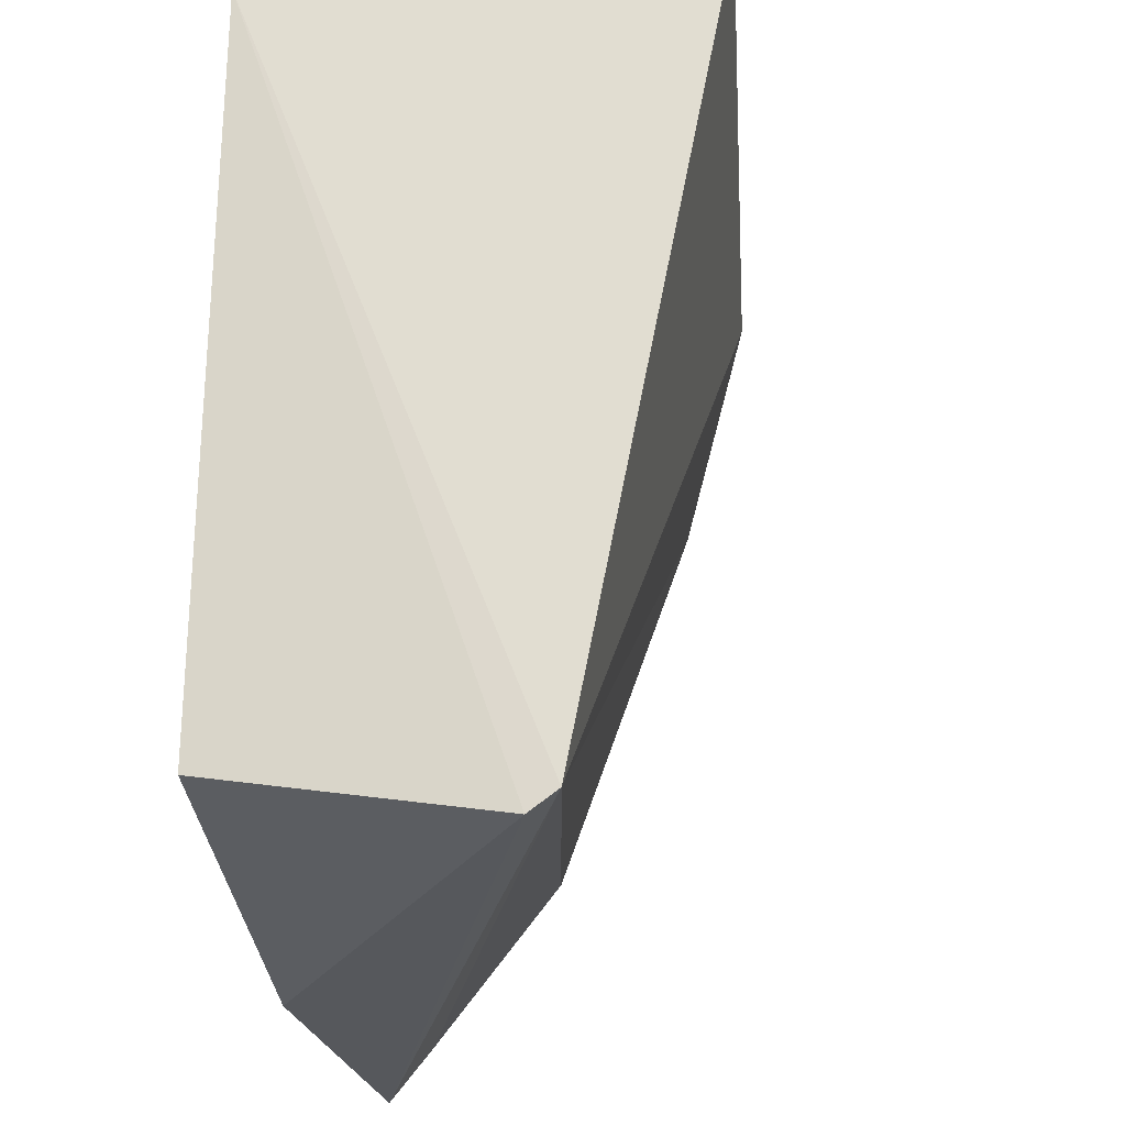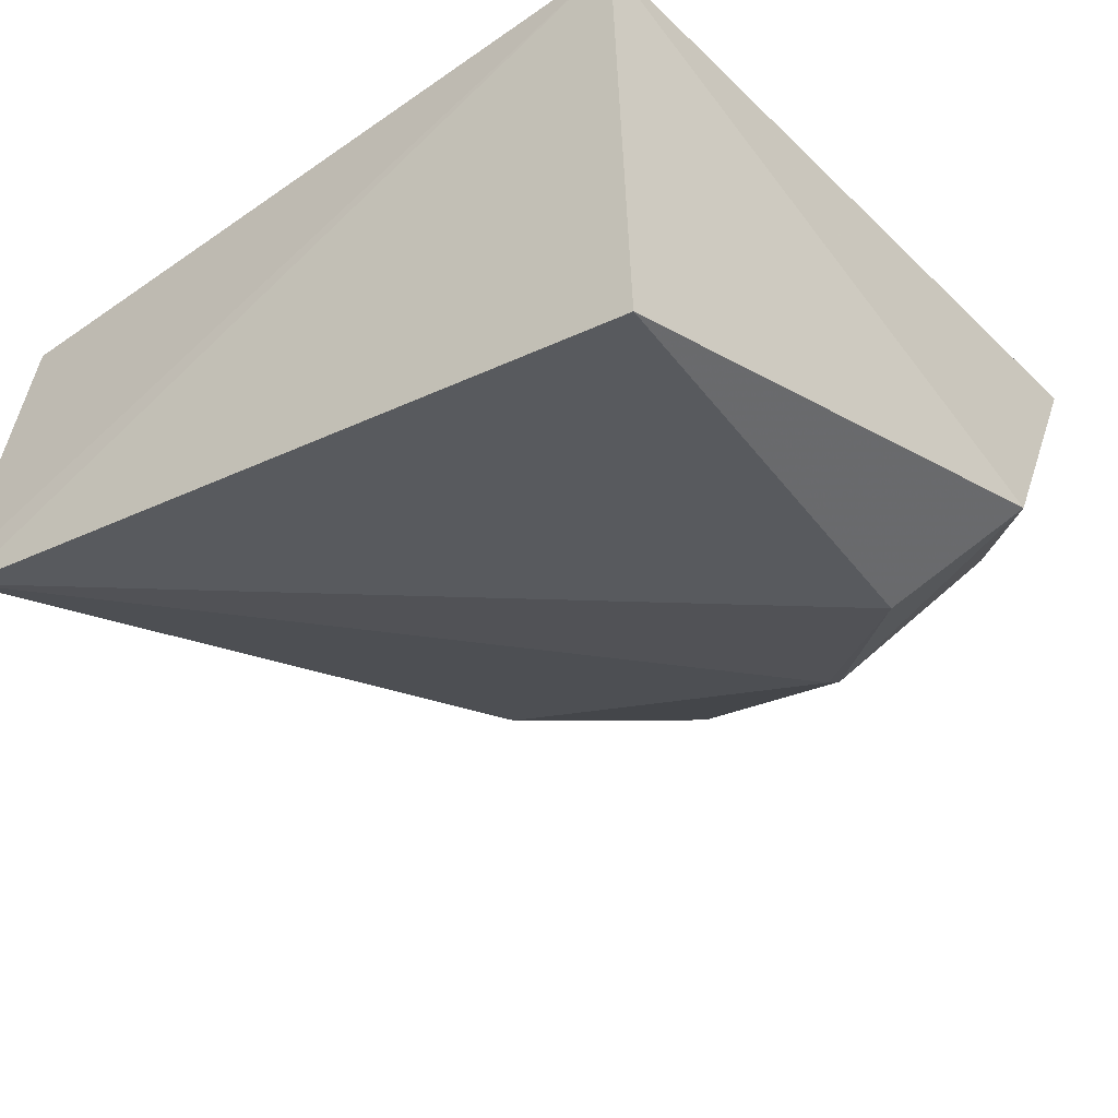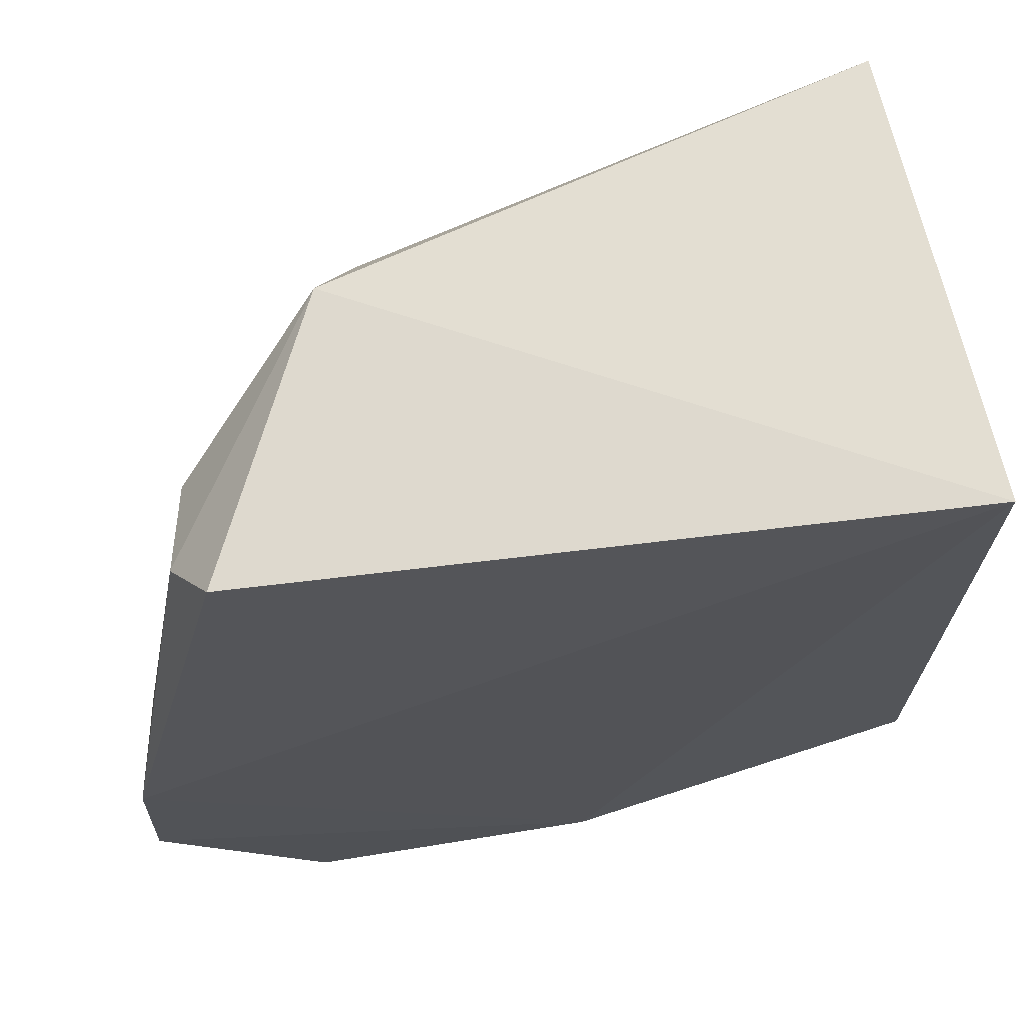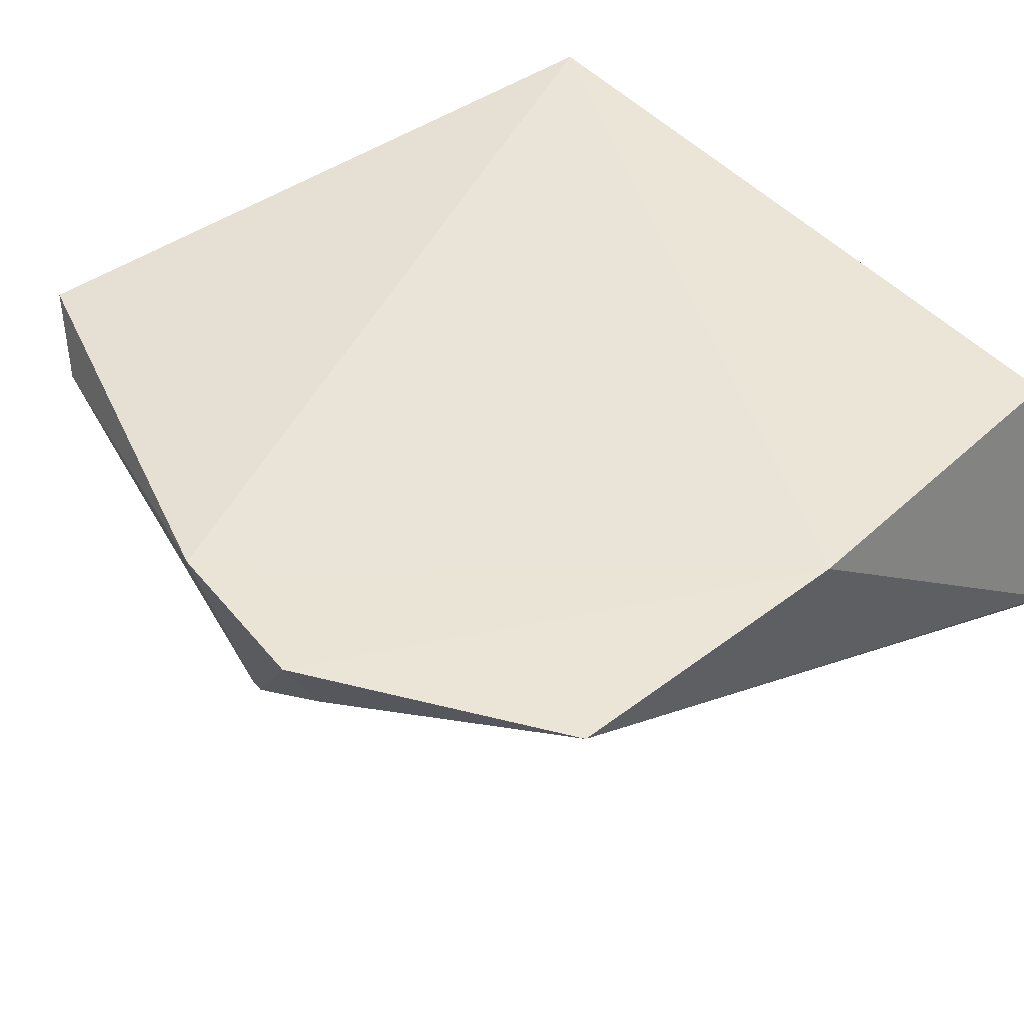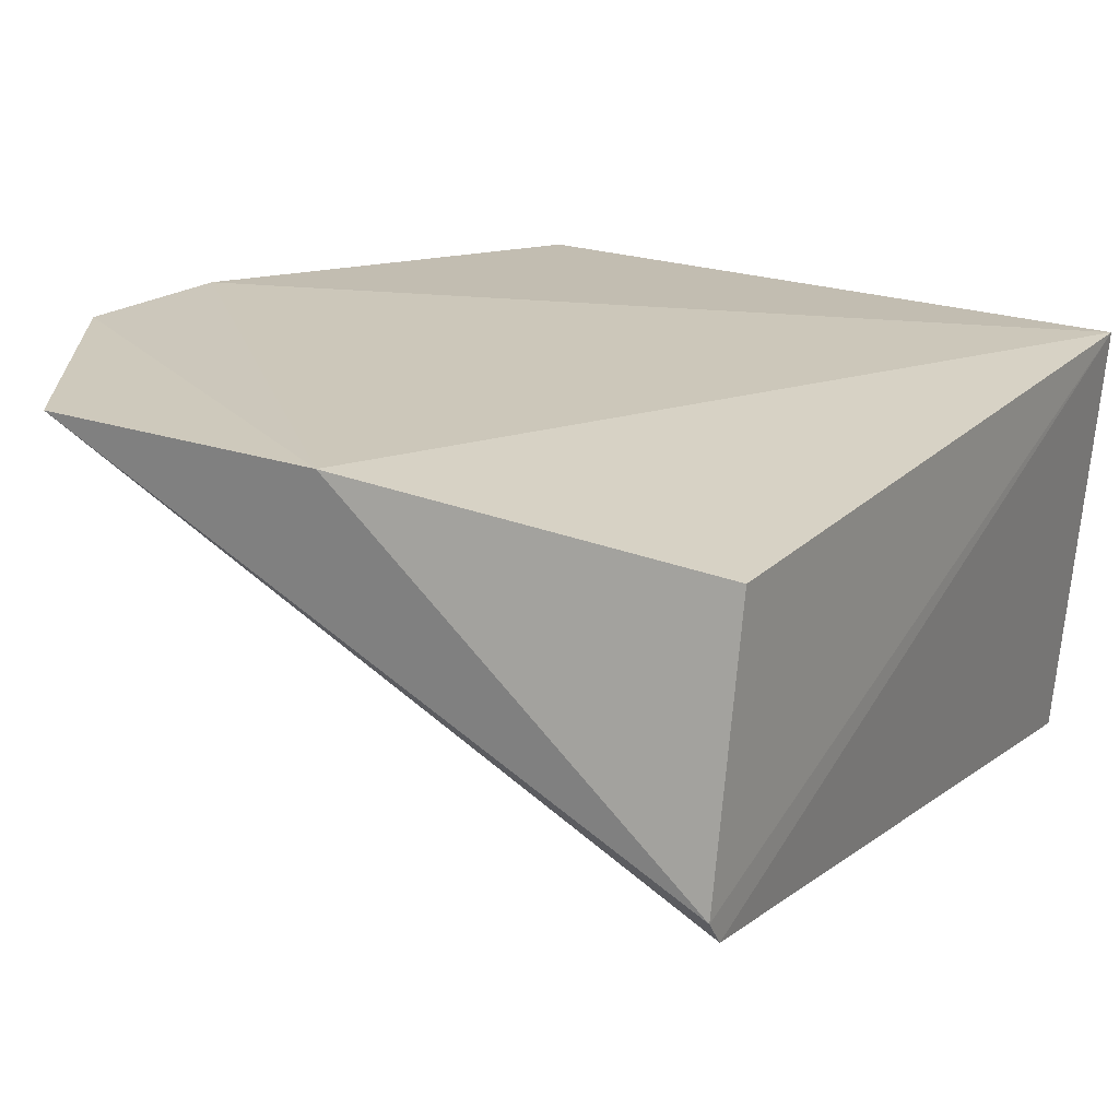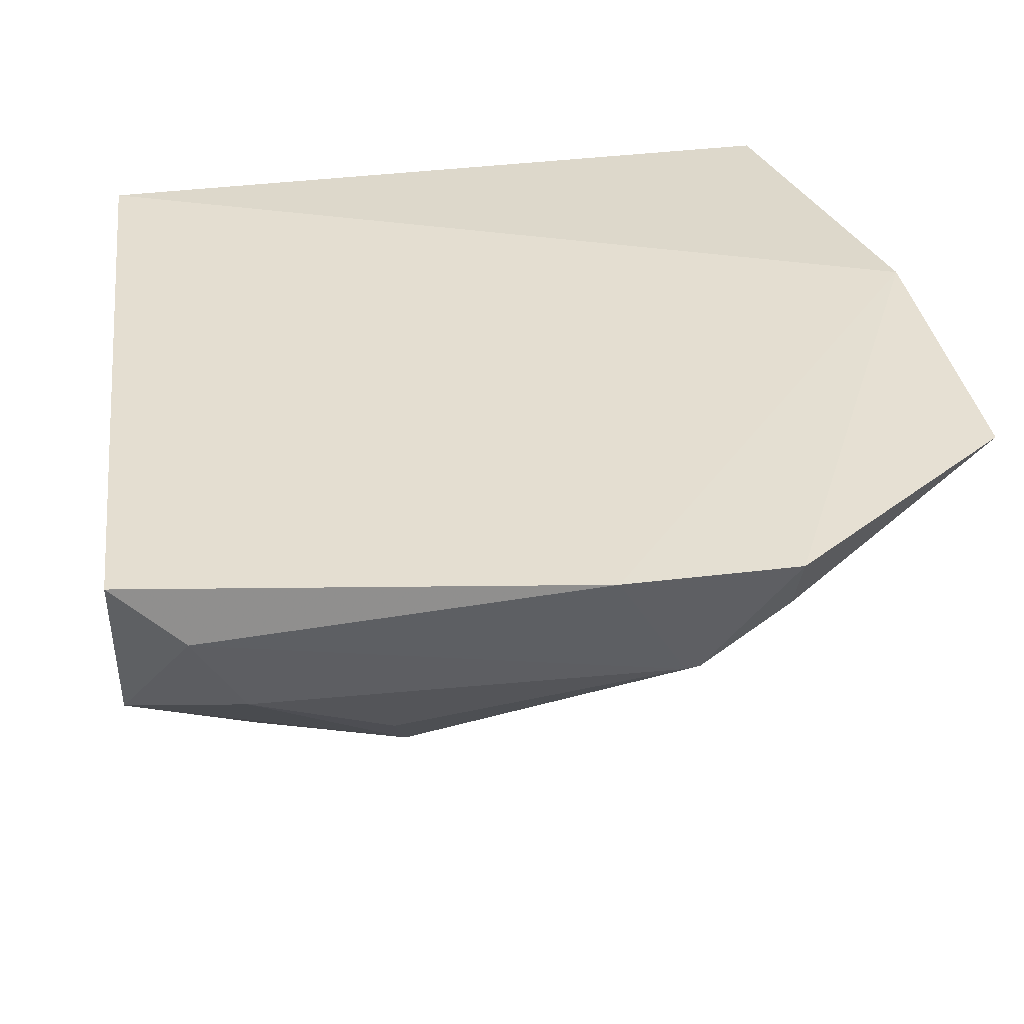
<metadata>
{"format":"obj","ext":"obj","renderer":"f3d","projection":"perspective","resolution":1024,"background":"white","views":[{"elev":-25.8,"azim":103.5,"up":"+Y"},{"elev":-43.3,"azim":130.0,"up":"+Z"},{"elev":70.3,"azim":-9.8,"up":"+Y"},{"elev":46.1,"azim":-38.3,"up":"+Z"},{"elev":23.2,"azim":34.0,"up":"+Z"},{"elev":37.3,"azim":-98.9,"up":"+Z"}]}
</metadata>
<code>
v -0.05705 -0.001936 0.05895
v -0.05632 -0.063 0.05878
v -0.05563 -0.06627 0.0341
v -0.05936 -0.002533 0.02254
v -0.1244 -0.05087 0.0612
v -0.05557 -0.06783 0.03633
v -0.08658 -0.06888 0.06196
v -0.1136 0.00051 0.05676
v -0.1115 -0.02212 0.03641
v -0.1112 -0.06976 0.06148
v -0.1238 -0.03709 0.06074
v -0.1031 0.0009238 0.03569
v -0.1 -0.009847 0.02943
v -0.1071 -0.05421 0.04652
v -0.1225 -0.04274 0.05062
v -0.1151 -0.009421 0.04504
v -0.111 -0.02298 0.03644
v -0.1091 -0.0663 0.05745
v -0.1225 -0.04389 0.05086
v -0.1164 -0.005363 0.05276
v -0.114 -0.02104 0.04013
v -0.1216 -0.05095 0.0555
f 1 3 4
f 6 1 2
f 6 3 1
f 7 2 1
f 7 6 2
f 10 3 6
f 10 7 5
f 10 6 7
f 11 7 1
f 11 5 7
f 11 1 8
f 12 8 1
f 12 1 4
f 13 4 3
f 13 12 4
f 13 9 12
f 16 12 9
f 17 13 3
f 17 9 13
f 17 3 14
f 18 14 3
f 18 3 10
f 18 10 14
f 19 14 10
f 19 5 11
f 19 11 15
f 19 17 14
f 19 15 9
f 19 9 17
f 20 8 12
f 20 12 16
f 20 11 8
f 20 16 15
f 20 15 11
f 21 16 9
f 21 9 15
f 21 15 16
f 22 19 10
f 22 10 5
f 22 5 19

</code>
